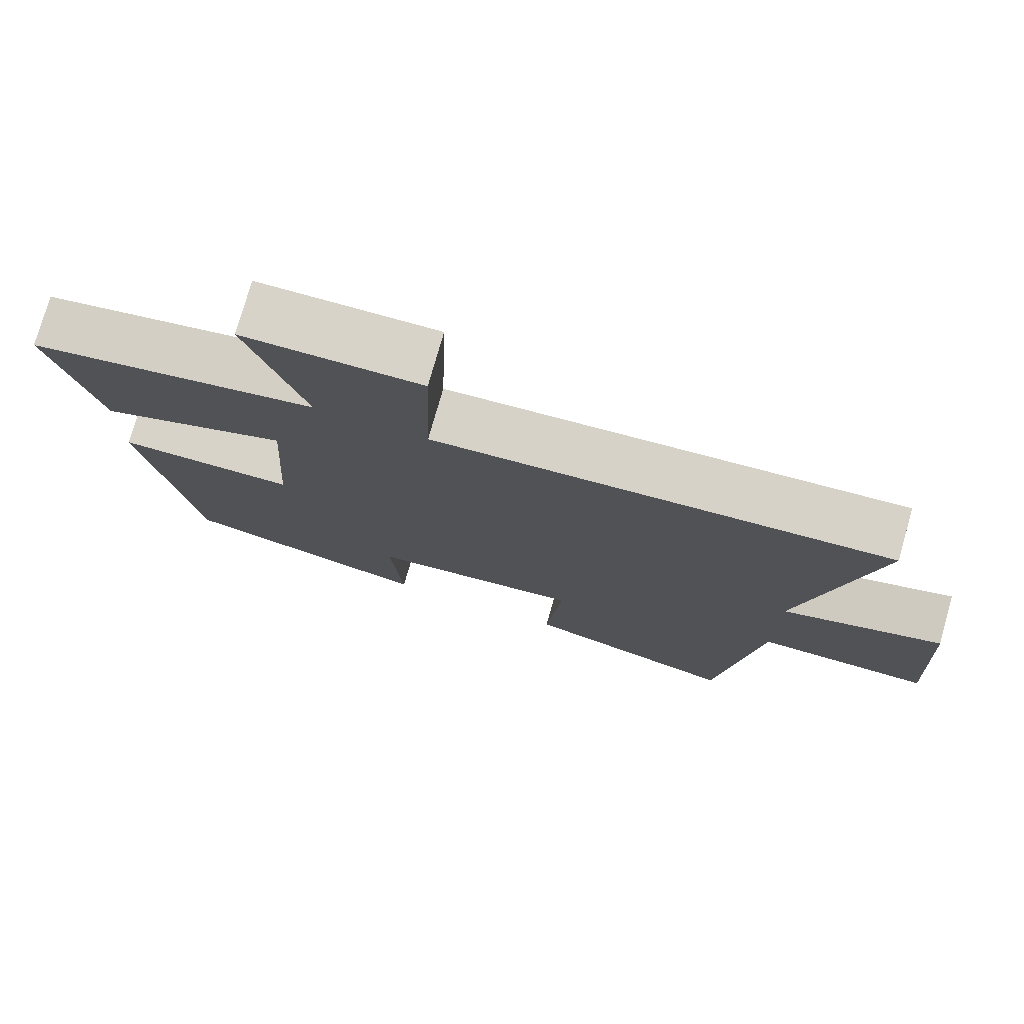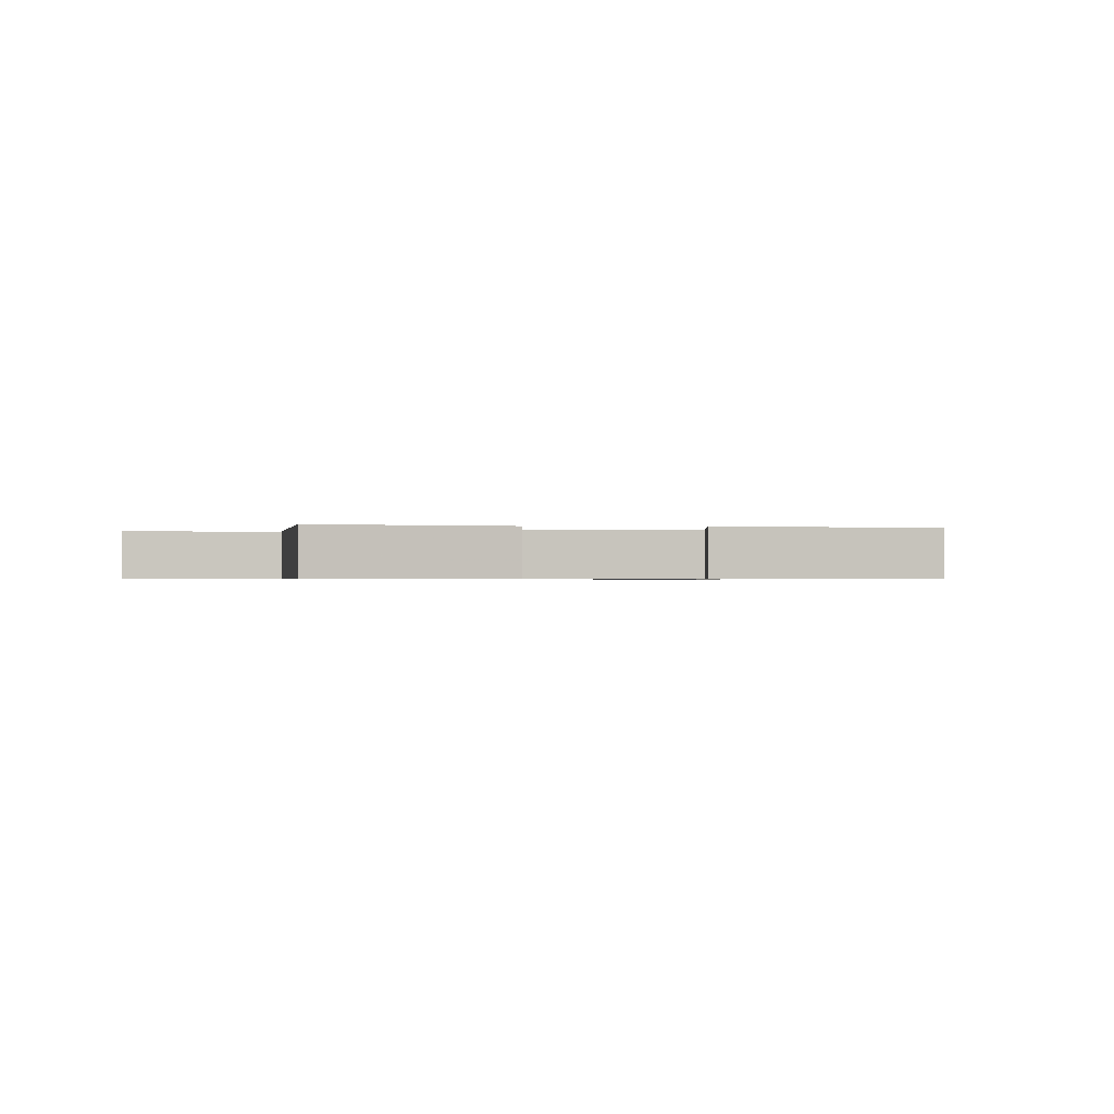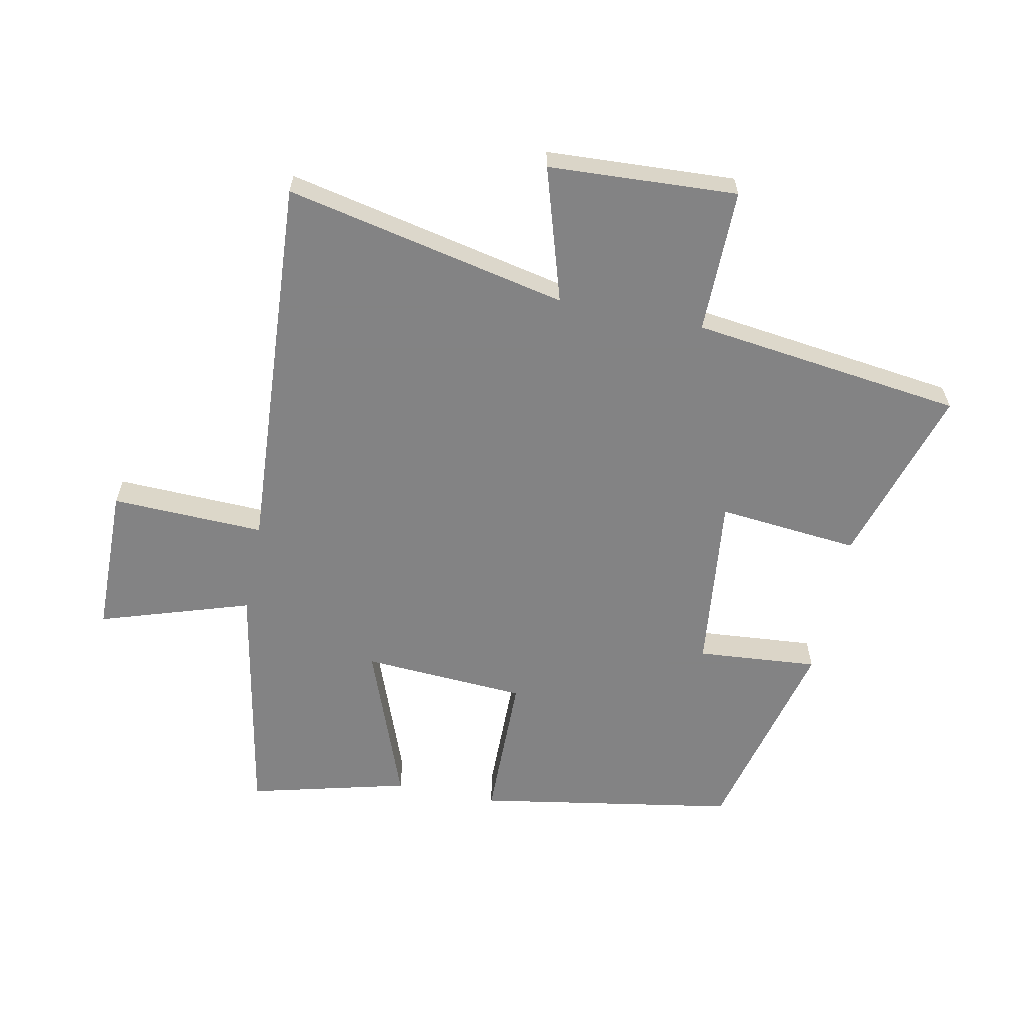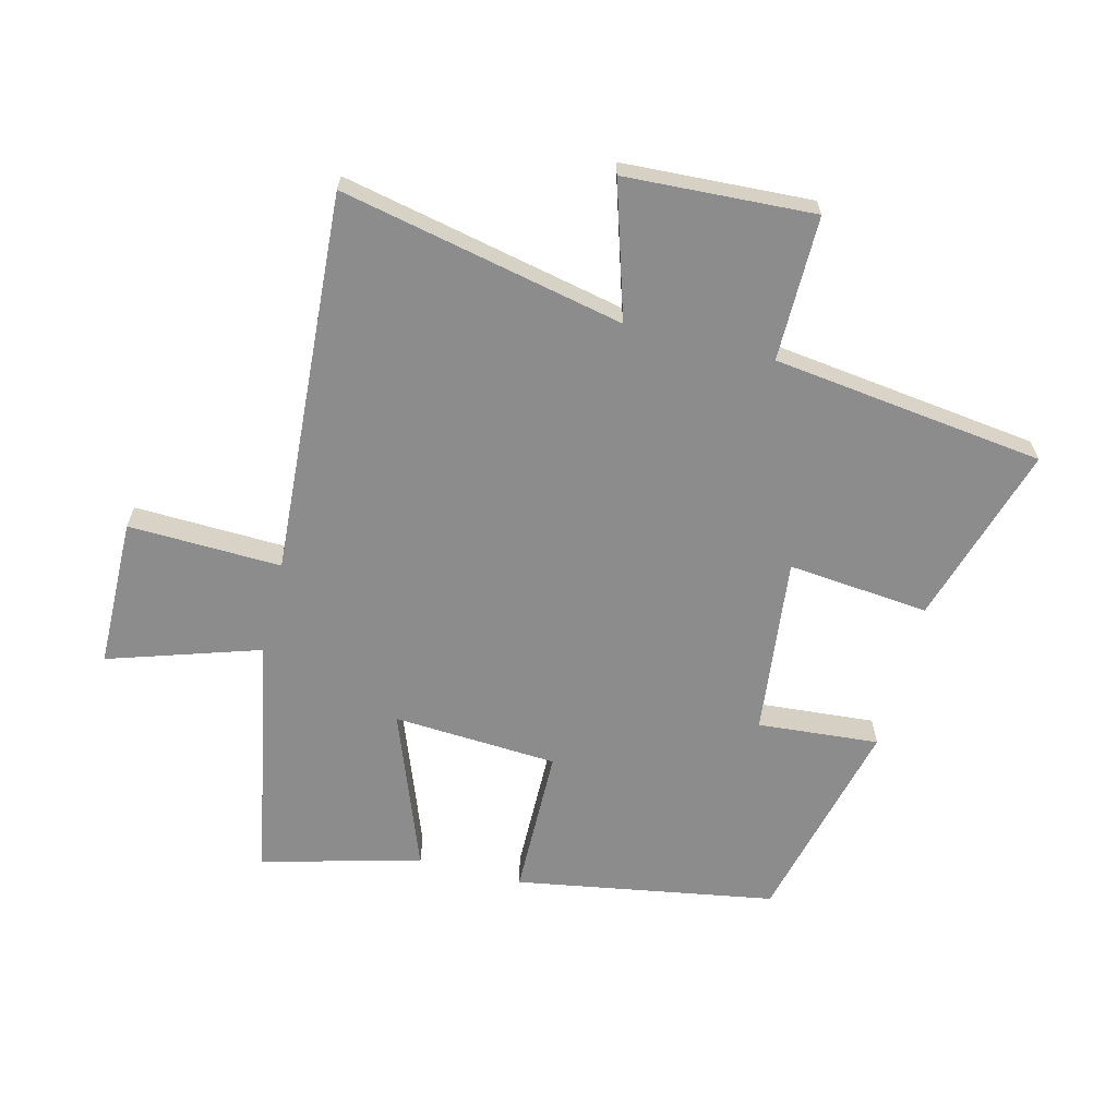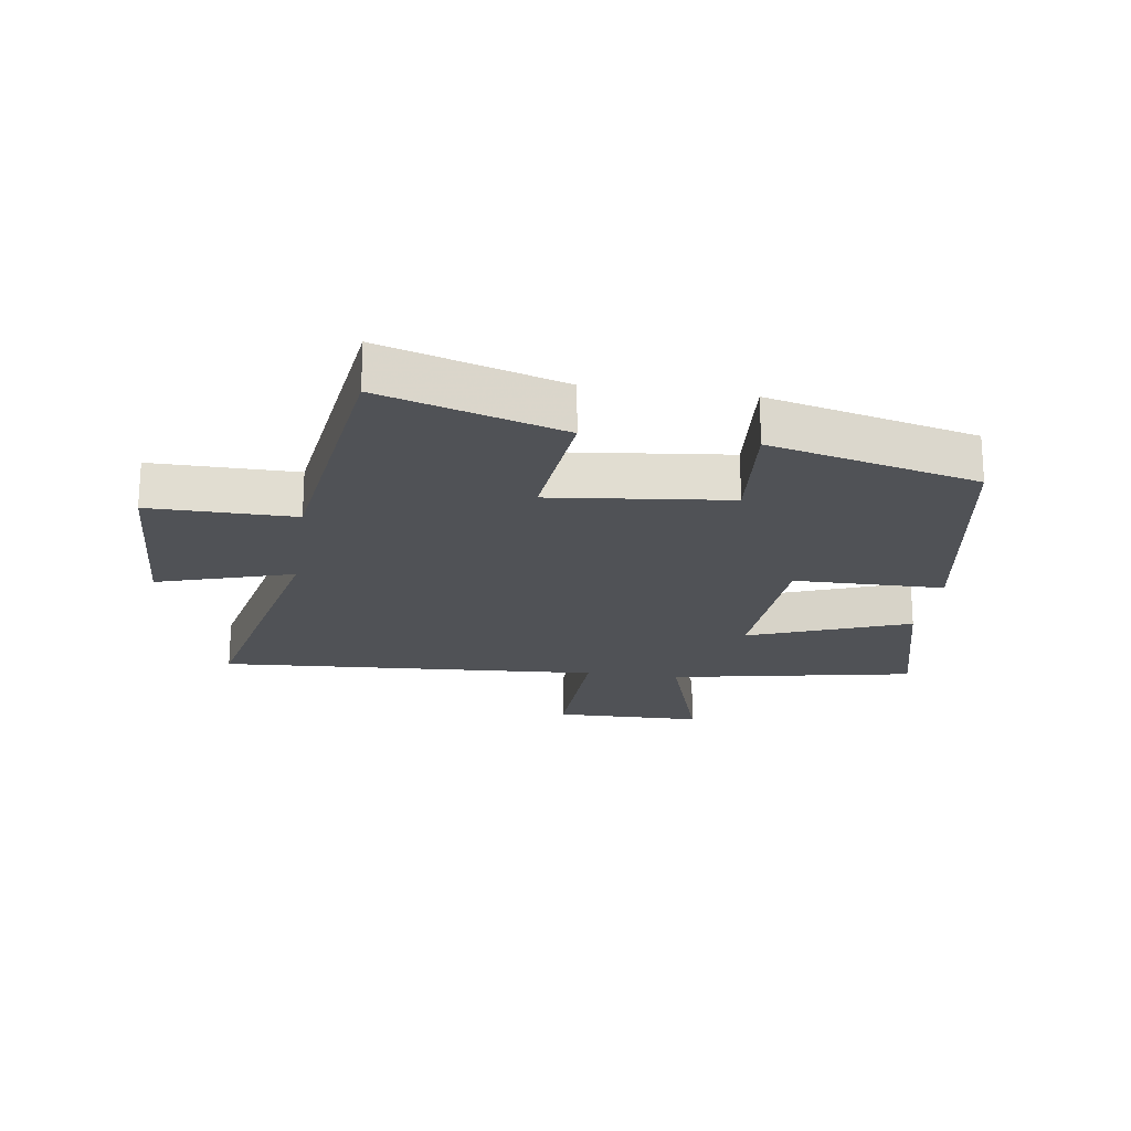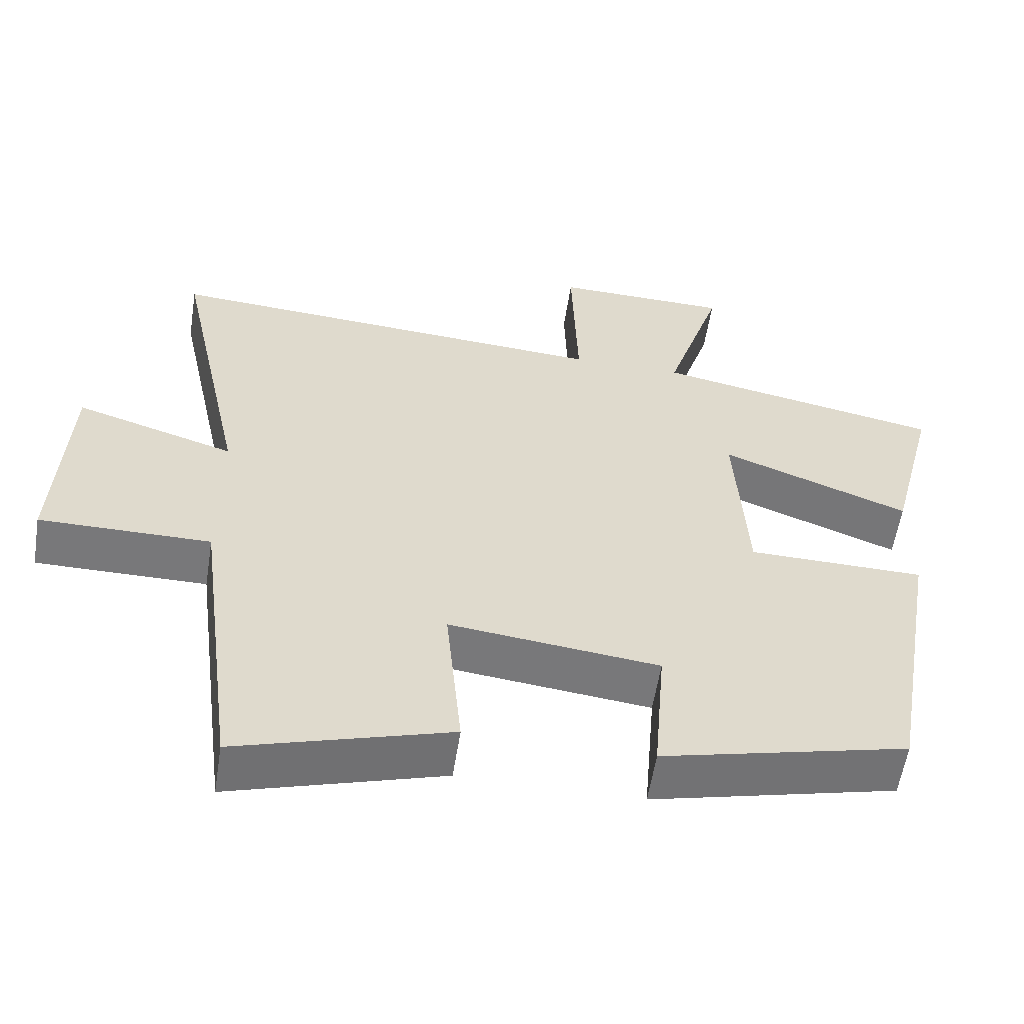
<metadata>
{"format":"obj","ext":"obj","renderer":"f3d","projection":"perspective","resolution":1024,"background":"white","views":[{"elev":76.4,"azim":15.9,"up":"+Z"},{"elev":-0.6,"azim":177.7,"up":"+Y"},{"elev":-61.1,"azim":78.5,"up":"+Y"},{"elev":-64.2,"azim":75.8,"up":"+Y"},{"elev":-20.8,"azim":171.6,"up":"+Y"},{"elev":-57.5,"azim":171.1,"up":"+Z"}]}
</metadata>
<code>
v -0.429 0.07 -0.418
v -0.5 0.07 -0.001
v -0.259 0.07 0.002
v -0.243 0.07 0.266
v -0.5 0.07 0.169
v -0.565 0.07 0.425
v -0.172 0.07 0.5
v -0.25 0.07 0.742
v -0.01 0.07 0.746
v -0.018 0.07 0.5
v 0.597 0.07 0.54
v 0.5 0.07 0.085
v 0.717 0.07 0.152
v 0.733 0.07 -0.152
v 0.5 0.07 -0.151
v 0.444 0.07 -0.588
v 0.154 0.07 -0.5
v 0.176 0.07 -0.273
v -0.11 0.07 -0.305
v -0.094 0.07 -0.5
v -0.429 0 -0.418
v -0.5 0 -0.001
v -0.259 0 0.002
v -0.243 0 0.266
v -0.5 0 0.169
v -0.565 0 0.425
v -0.172 0 0.5
v -0.25 0 0.742
v -0.01 0 0.746
v -0.018 0 0.5
v 0.597 0 0.54
v 0.5 0 0.085
v 0.717 0 0.152
v 0.733 0 -0.152
v 0.5 0 -0.151
v 0.444 0 -0.588
v 0.154 0 -0.5
v 0.176 0 -0.273
v -0.11 0 -0.305
v -0.094 0 -0.5
f 1 2 3
f 20 1 3
f 19 20 3
f 18 19 3 4
f 15 16 17 18
f 15 18 4
f 12 13 14 15
f 12 15 4
f 10 11 12 4
f 7 8 9 10
f 6 7 10
f 5 6 10
f 4 5 10
f 23 22 21
f 23 21 40
f 23 40 39
f 24 23 39 38
f 38 37 36 35
f 24 38 35
f 35 34 33 32
f 24 35 32
f 24 32 31 30
f 30 29 28 27
f 30 27 26
f 30 26 25
f 30 25 24
f 1 21 22 2
f 2 22 23 3
f 3 23 24 4
f 4 24 25 5
f 5 25 26 6
f 6 26 27 7
f 7 27 28 8
f 8 28 29 9
f 9 29 30 10
f 10 30 31 11
f 11 31 32 12
f 12 32 33 13
f 13 33 34 14
f 14 34 35 15
f 15 35 36 16
f 16 36 37 17
f 17 37 38 18
f 18 38 39 19
f 19 39 40 20
f 20 40 21 1

</code>
